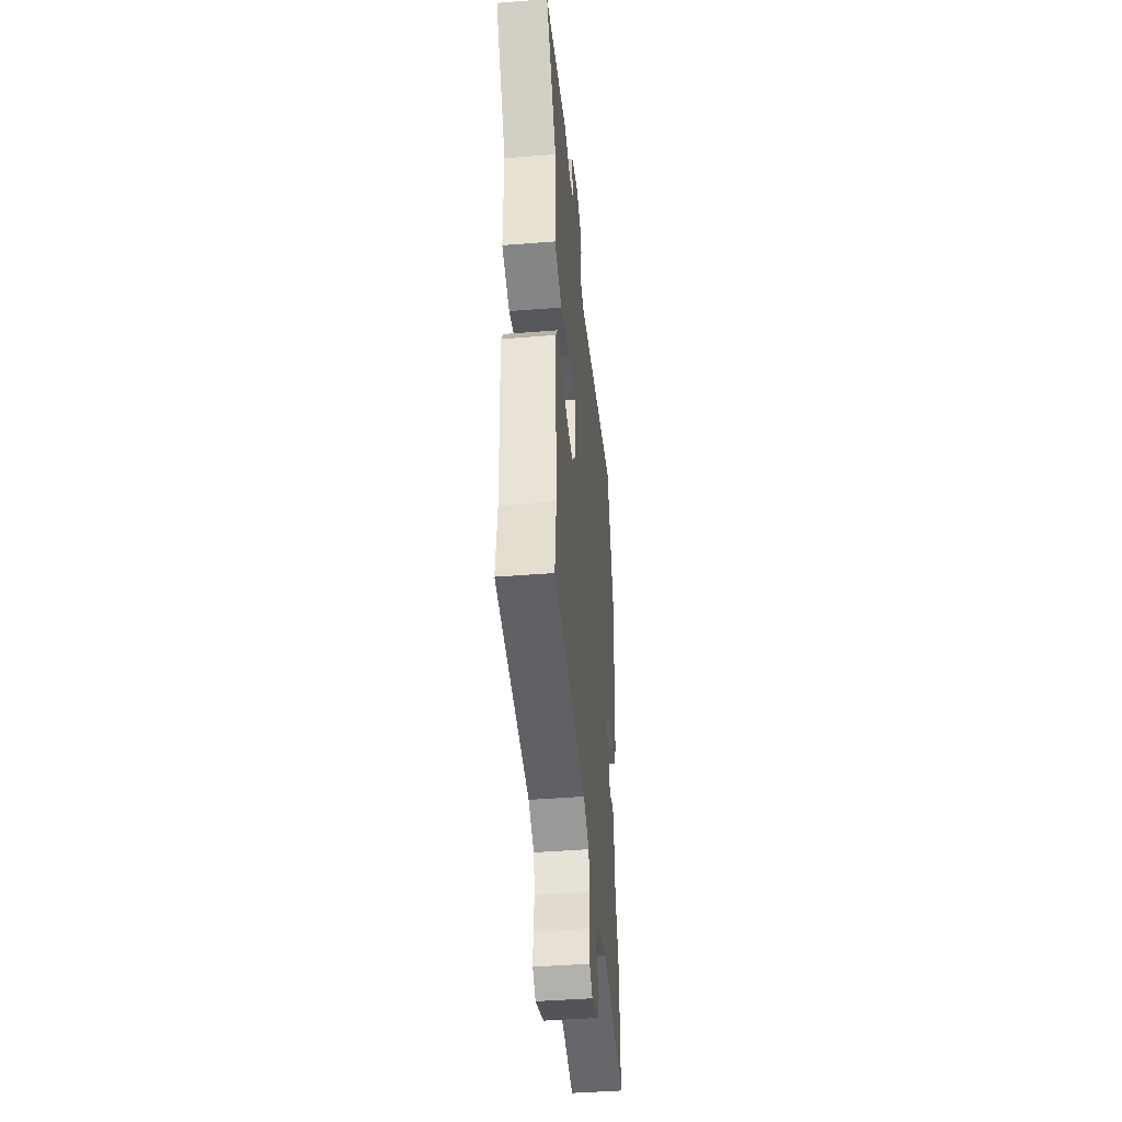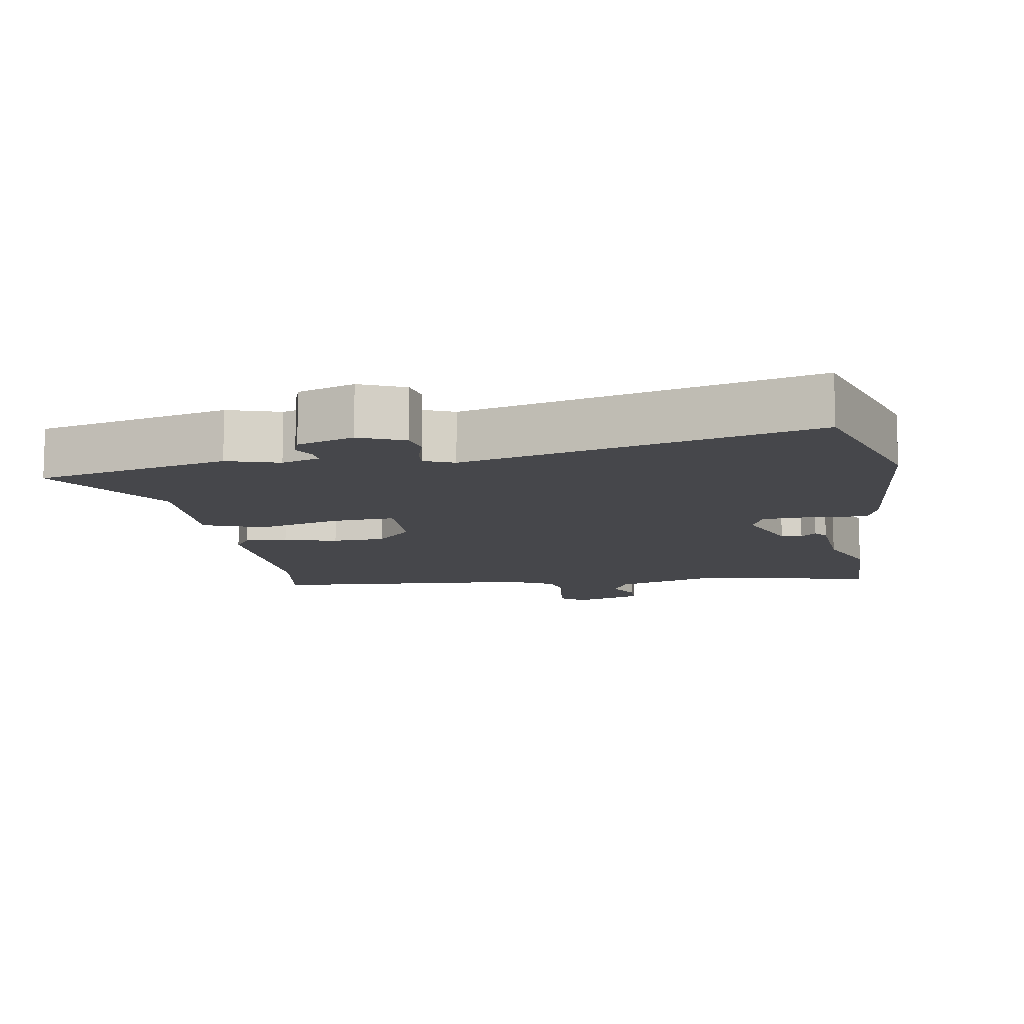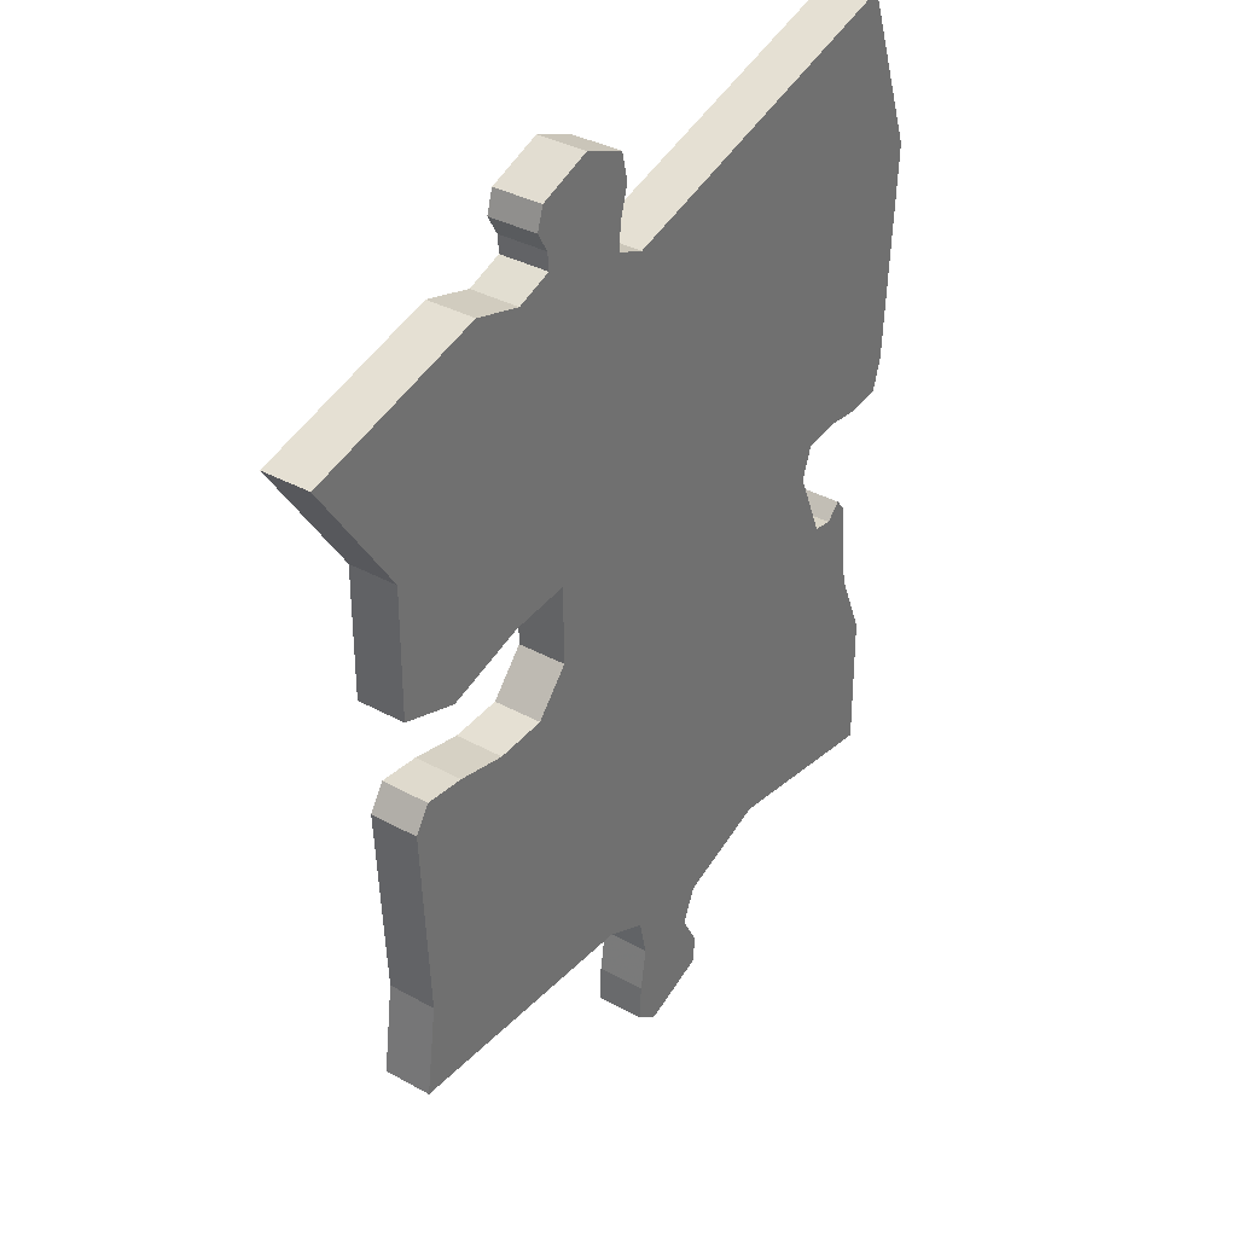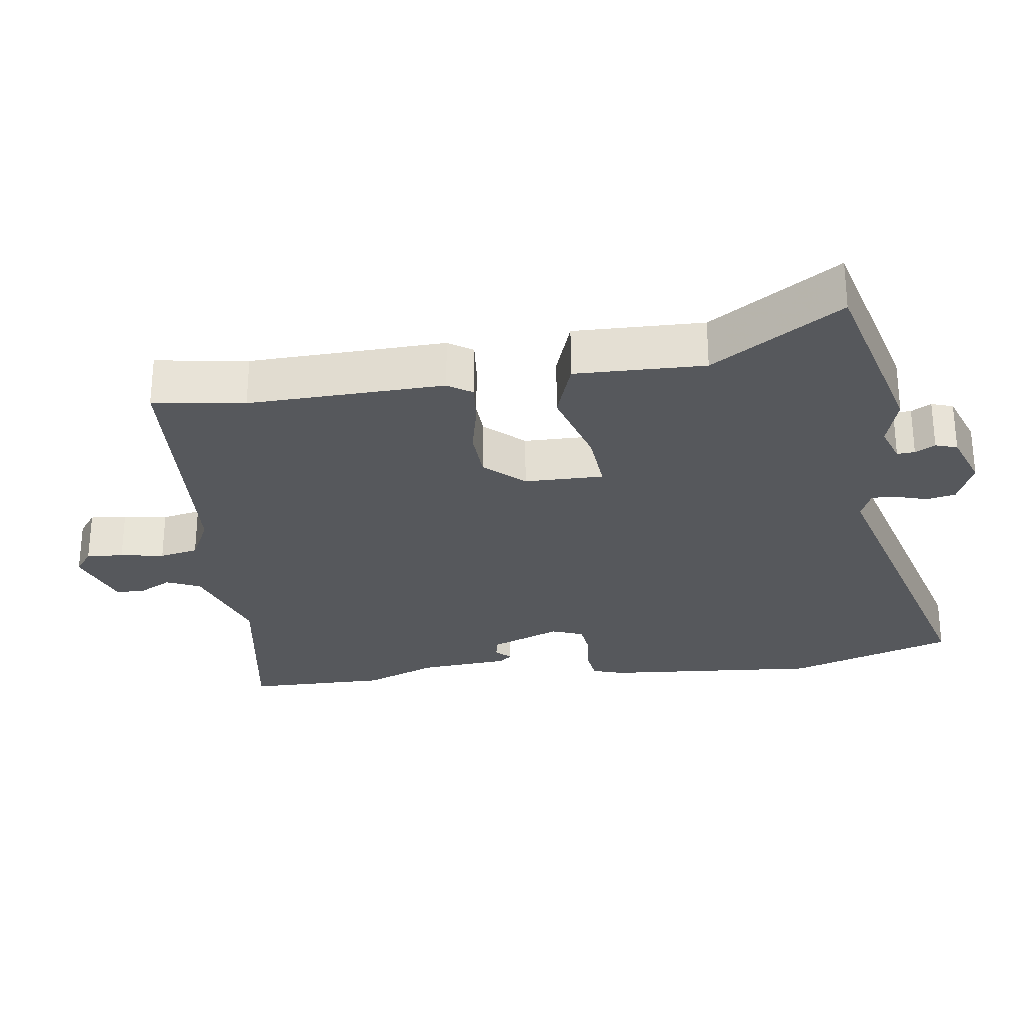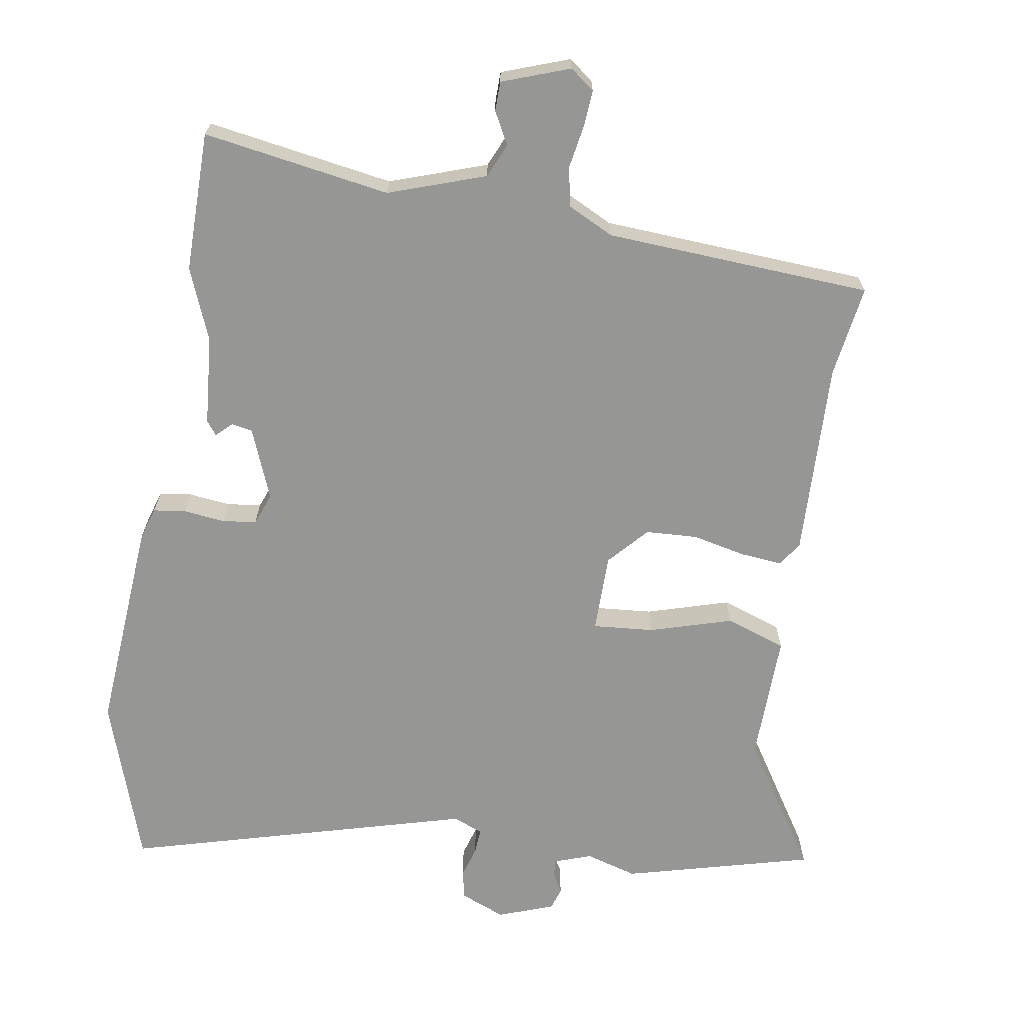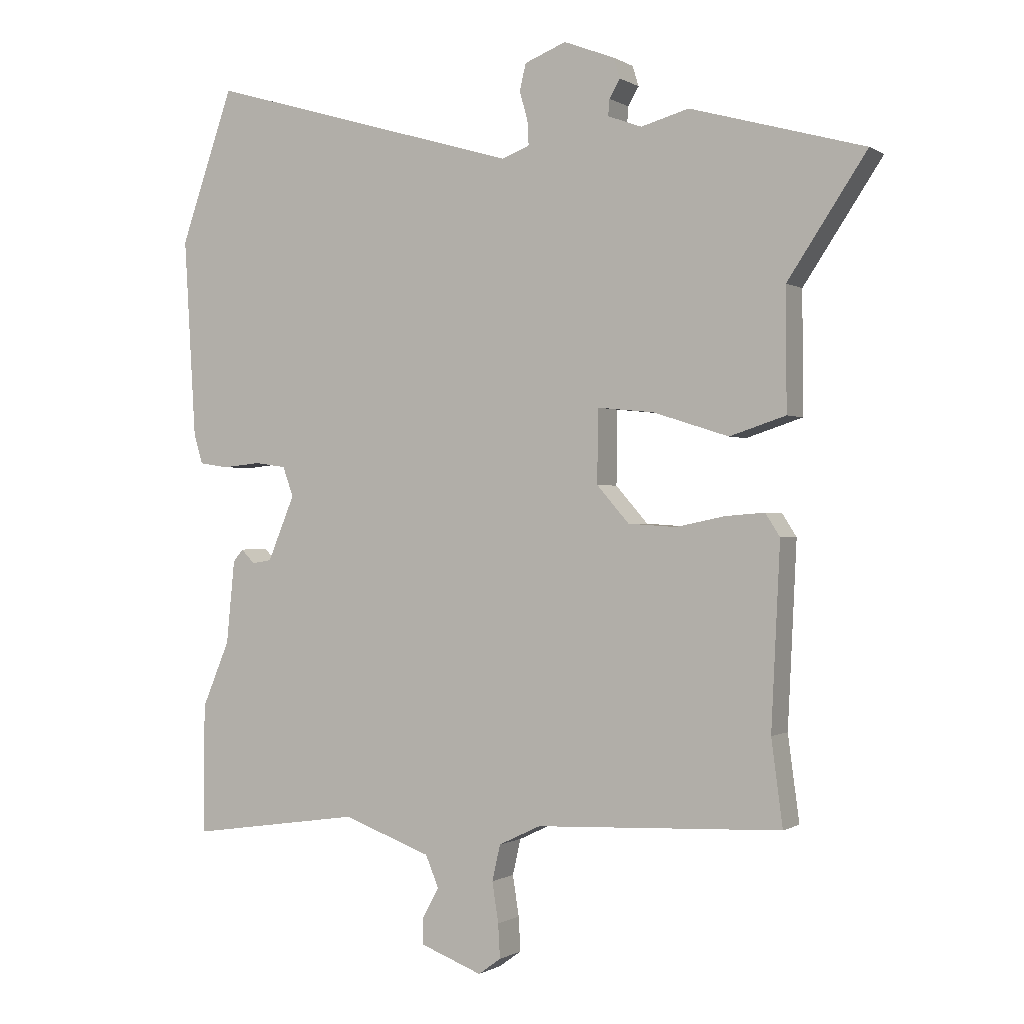
<metadata>
{"format":"obj","ext":"obj","renderer":"f3d","projection":"perspective","resolution":1024,"background":"white","views":[{"elev":-44.0,"azim":-84.7,"up":"+Z"},{"elev":-10.8,"azim":7.7,"up":"+Y"},{"elev":35.8,"azim":-54.0,"up":"+Z"},{"elev":-27.9,"azim":-83.1,"up":"+Y"},{"elev":-67.7,"azim":169.9,"up":"+Y"},{"elev":-0.3,"azim":-153.2,"up":"+Z"}]}
</metadata>
<code>
v 0.499 0.07 -0.369
v 0.501 0.07 -0.575
v 0.226 0.07 -0.535
v 0.085 0.07 -0.586
v 0.064 0.07 -0.636
v 0.09 0.07 -0.683
v 0.09 0.07 -0.726
v -0.008 0.07 -0.763
v -0.044 0.07 -0.737
v -0.041 0.07 -0.683
v -0.031 0.07 -0.619
v -0.044 0.07 -0.562
v -0.111 0.07 -0.53
v -0.502 0.07 -0.513
v -0.484 0.07 -0.378
v -0.498 0.07 -0.091
v -0.475 0.07 -0.055
v -0.413 0.07 -0.06
v -0.335 0.07 -0.076
v -0.259 0.07 -0.071
v -0.208 0.07 -0.013
v -0.209 0.07 0.103
v -0.299 0.07 0.094
v -0.419 0.07 0.056
v -0.508 0.07 0.085
v -0.507 0.07 0.275
v -0.632 0.07 0.463
v -0.356 0.07 0.54
v -0.28 0.07 0.519
v -0.226 0.07 0.539
v -0.228 0.07 0.565
v -0.245 0.07 0.594
v -0.235 0.07 0.626
v -0.154 0.07 0.657
v -0.088 0.07 0.631
v -0.078 0.07 0.589
v -0.091 0.07 0.543
v -0.093 0.07 0.505
v -0.049 0.07 0.488
v 0.453 0.07 0.635
v 0.538 0.07 0.392
v 0.519 0.07 0.075
v 0.505 0.07 0.028
v 0.458 0.07 0.021
v 0.397 0.07 0.027
v 0.347 0.07 0.02
v 0.33 0.07 -0.027
v 0.373 0.07 -0.13
v 0.404 0.07 -0.135
v 0.426 0.07 -0.113
v 0.442 0.07 -0.133
v 0.455 0.07 -0.264
v 0.499 0 -0.369
v 0.501 0 -0.575
v 0.226 0 -0.535
v 0.085 0 -0.586
v 0.064 0 -0.636
v 0.09 0 -0.683
v 0.09 0 -0.726
v -0.008 0 -0.763
v -0.044 0 -0.737
v -0.041 0 -0.683
v -0.031 0 -0.619
v -0.044 0 -0.562
v -0.111 0 -0.53
v -0.502 0 -0.513
v -0.484 0 -0.378
v -0.498 0 -0.091
v -0.475 0 -0.055
v -0.413 0 -0.06
v -0.335 0 -0.076
v -0.259 0 -0.071
v -0.208 0 -0.013
v -0.209 0 0.103
v -0.299 0 0.094
v -0.419 0 0.056
v -0.508 0 0.085
v -0.507 0 0.275
v -0.632 0 0.463
v -0.356 0 0.54
v -0.28 0 0.519
v -0.226 0 0.539
v -0.228 0 0.565
v -0.245 0 0.594
v -0.235 0 0.626
v -0.154 0 0.657
v -0.088 0 0.631
v -0.078 0 0.589
v -0.091 0 0.543
v -0.093 0 0.505
v -0.049 0 0.488
v 0.453 0 0.635
v 0.538 0 0.392
v 0.519 0 0.075
v 0.505 0 0.028
v 0.458 0 0.021
v 0.397 0 0.027
v 0.347 0 0.02
v 0.33 0 -0.027
v 0.373 0 -0.13
v 0.404 0 -0.135
v 0.426 0 -0.113
v 0.442 0 -0.133
v 0.455 0 -0.264
f 49 50 51 52
f 48 49 52
f 48 52 1 2
f 47 48 2 3
f 42 43 44 45
f 42 45 46
f 39 40 41 42
f 38 39 42 46
f 34 35 36 37
f 34 37 38
f 31 32 33 34
f 30 31 34 38
f 29 30 38 46
f 26 27 28 29
f 23 24 25 26
f 22 23 26 29
f 16 17 18 19
f 15 16 19 20
f 13 14 15 20
f 12 13 20 21
f 8 9 10 11
f 6 7 8 11
f 5 6 11 12
f 4 5 12 21
f 47 3 4 21
f 22 29 46 47
f 21 22 47
f 104 103 102 101
f 104 101 100
f 54 53 104 100
f 55 54 100 99
f 97 96 95 94
f 98 97 94
f 94 93 92 91
f 98 94 91 90
f 89 88 87 86
f 90 89 86
f 86 85 84 83
f 90 86 83 82
f 98 90 82 81
f 81 80 79 78
f 78 77 76 75
f 81 78 75 74
f 71 70 69 68
f 72 71 68 67
f 72 67 66 65
f 73 72 65 64
f 63 62 61 60
f 63 60 59 58
f 64 63 58 57
f 73 64 57 56
f 73 56 55 99
f 99 98 81 74
f 99 74 73
f 1 53 54 2
f 2 54 55 3
f 3 55 56 4
f 4 56 57 5
f 5 57 58 6
f 6 58 59 7
f 7 59 60 8
f 8 60 61 9
f 9 61 62 10
f 10 62 63 11
f 11 63 64 12
f 12 64 65 13
f 13 65 66 14
f 14 66 67 15
f 15 67 68 16
f 16 68 69 17
f 17 69 70 18
f 18 70 71 19
f 19 71 72 20
f 20 72 73 21
f 21 73 74 22
f 22 74 75 23
f 23 75 76 24
f 24 76 77 25
f 25 77 78 26
f 26 78 79 27
f 27 79 80 28
f 28 80 81 29
f 29 81 82 30
f 30 82 83 31
f 31 83 84 32
f 32 84 85 33
f 33 85 86 34
f 34 86 87 35
f 35 87 88 36
f 36 88 89 37
f 37 89 90 38
f 38 90 91 39
f 39 91 92 40
f 40 92 93 41
f 41 93 94 42
f 42 94 95 43
f 43 95 96 44
f 44 96 97 45
f 45 97 98 46
f 46 98 99 47
f 47 99 100 48
f 48 100 101 49
f 49 101 102 50
f 50 102 103 51
f 51 103 104 52
f 52 104 53 1

</code>
